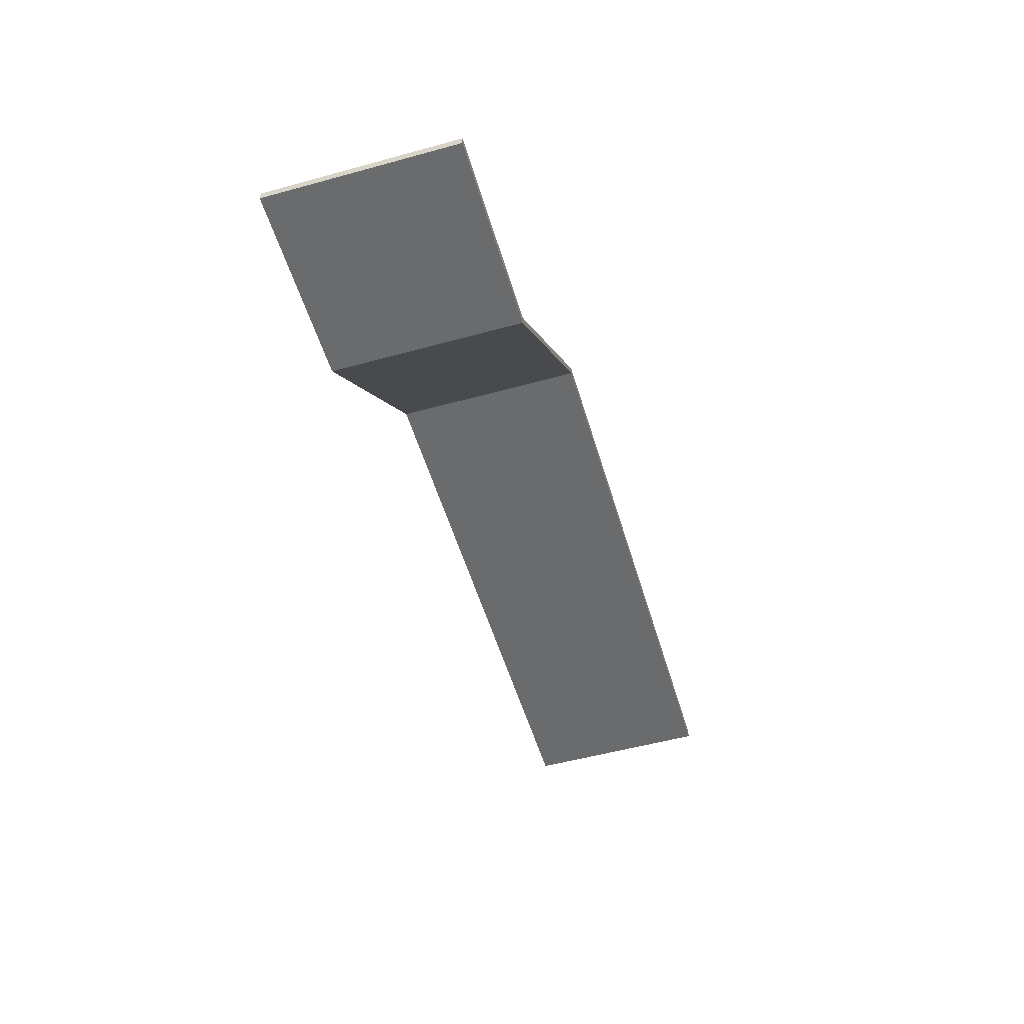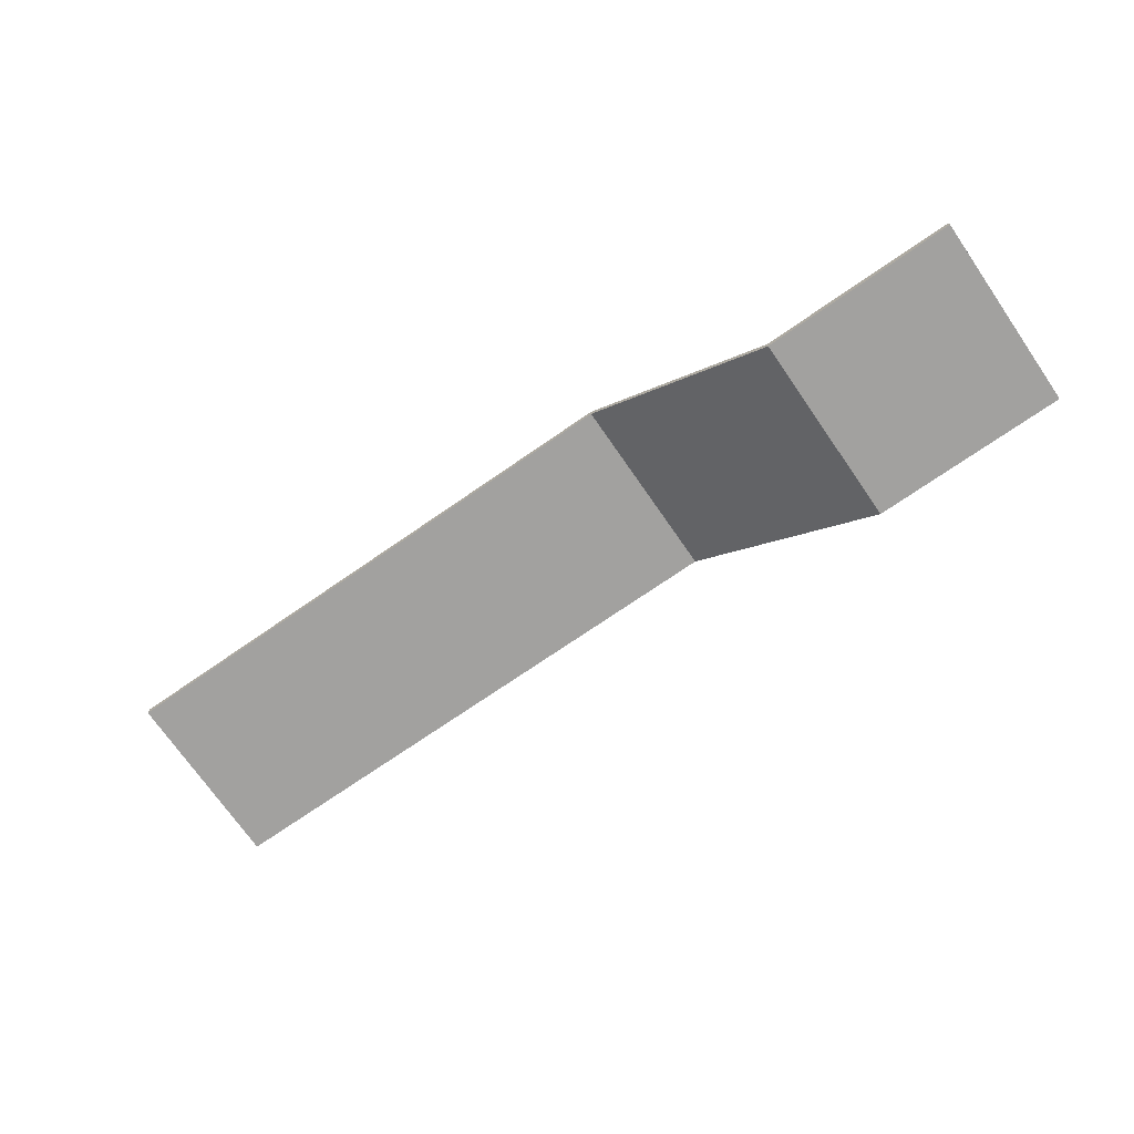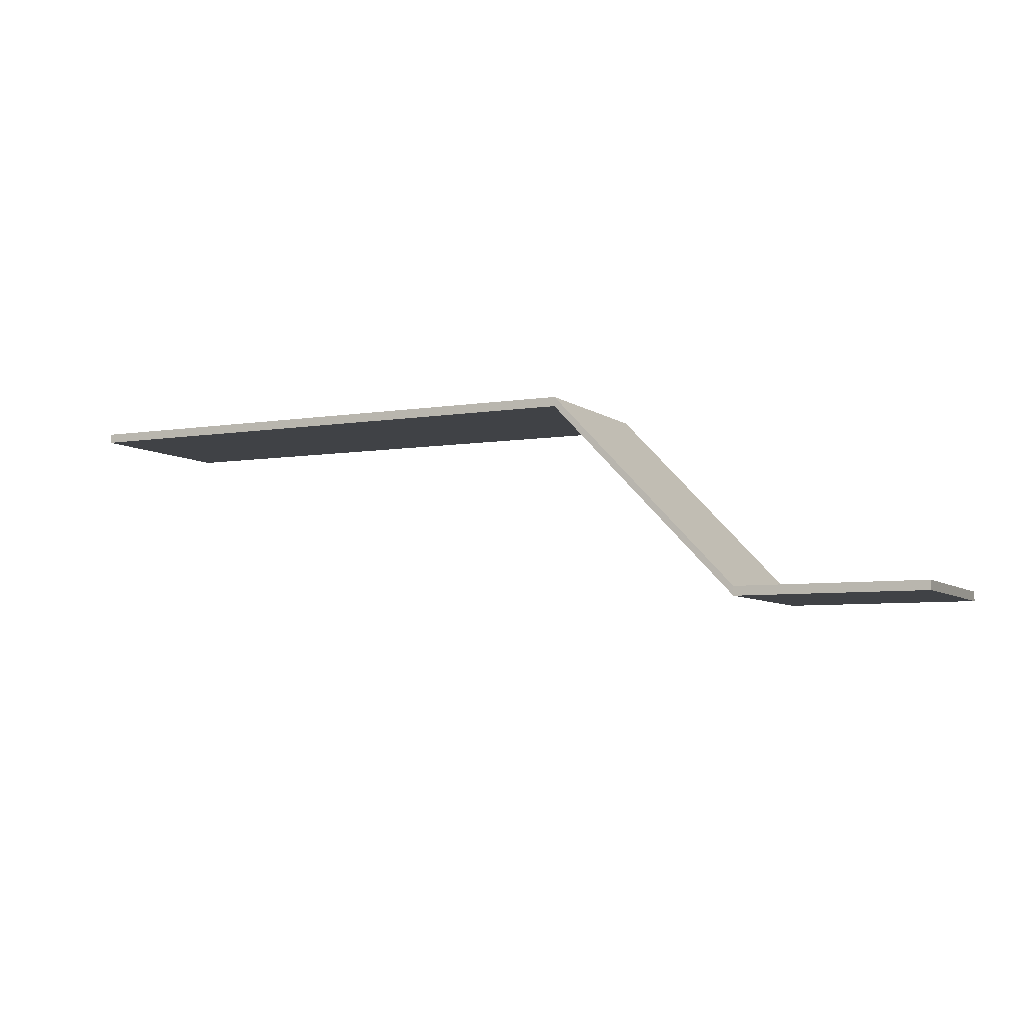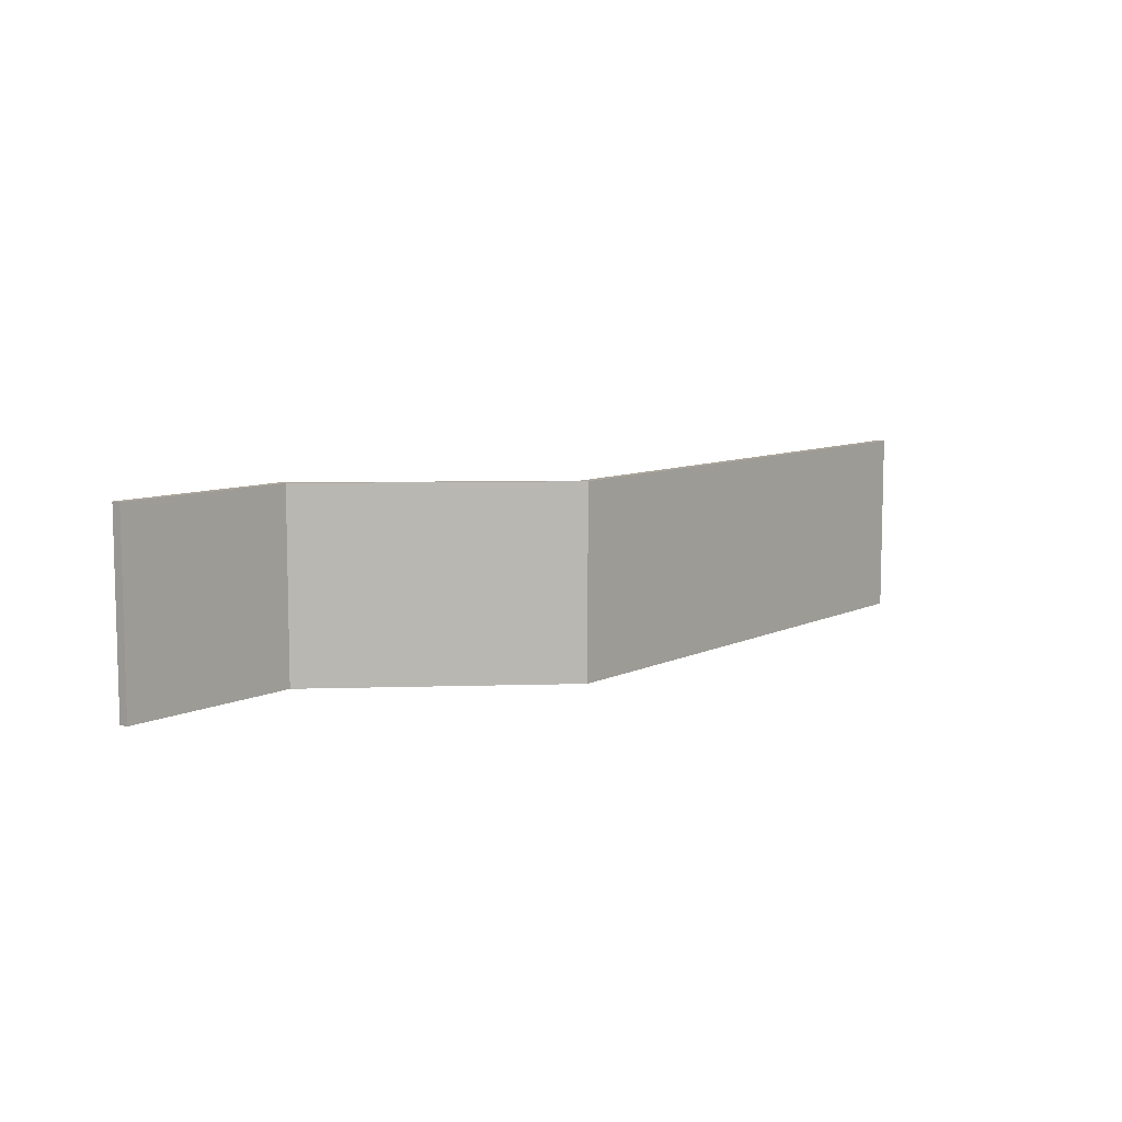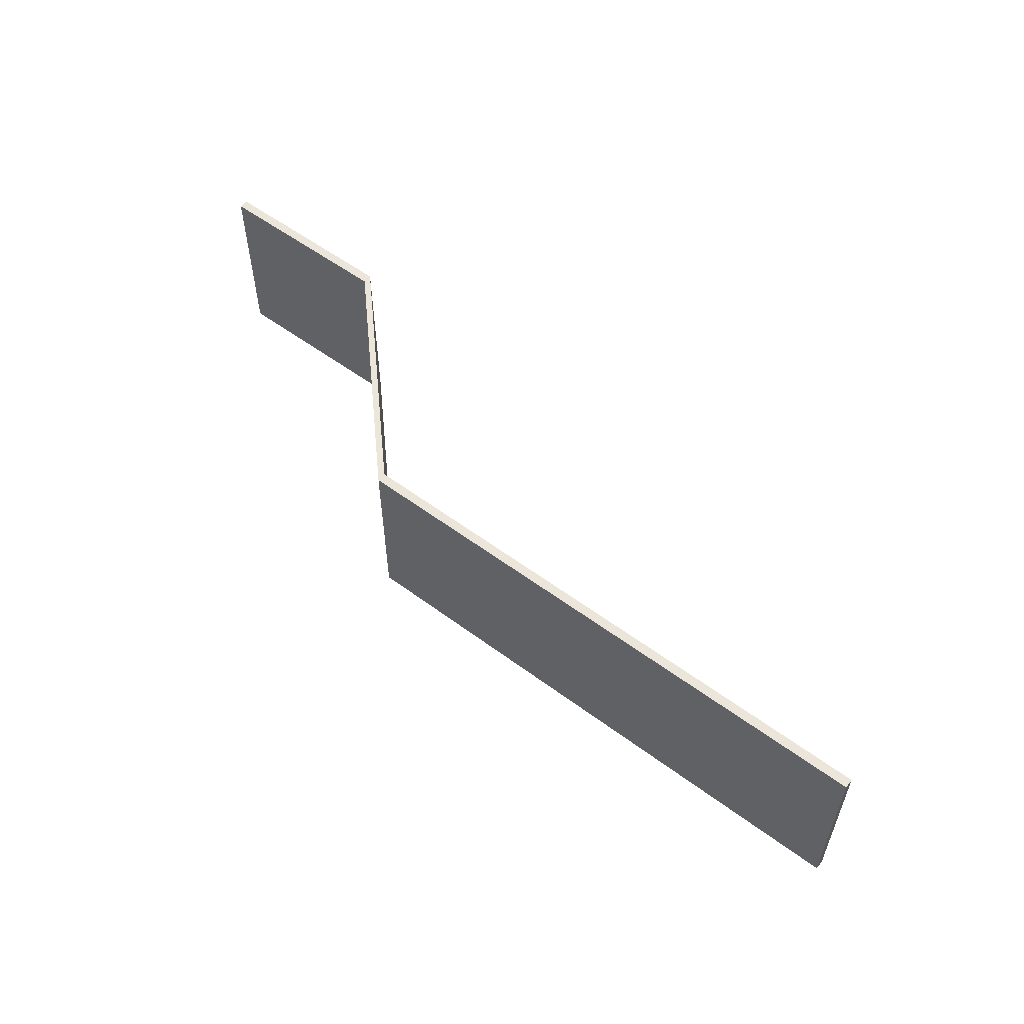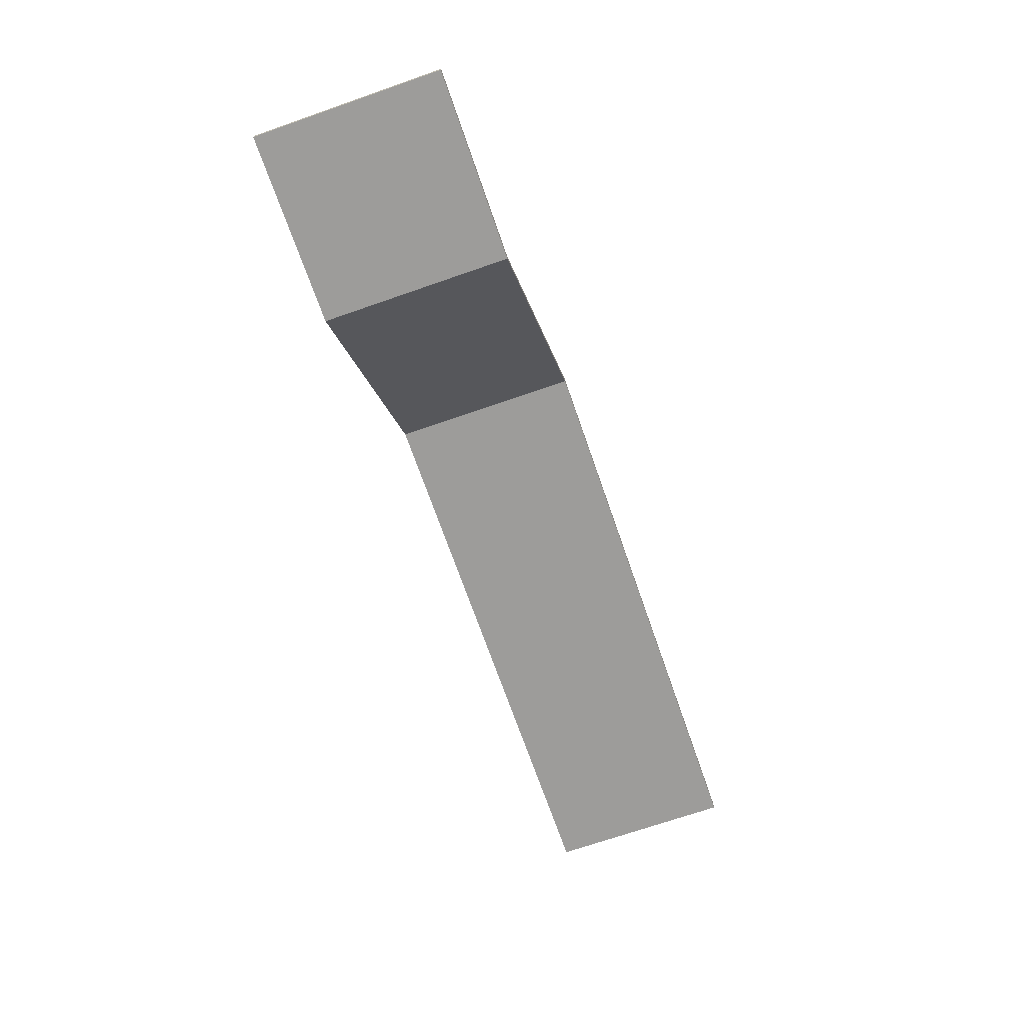
<metadata>
{"format":"obj","ext":"obj","renderer":"f3d","projection":"perspective","resolution":1024,"background":"white","views":[{"elev":-53.2,"azim":-73.6,"up":"+Z"},{"elev":-72.2,"azim":-145.3,"up":"+Z"},{"elev":-6.3,"azim":-153.7,"up":"+Z"},{"elev":8.3,"azim":-52.4,"up":"+Y"},{"elev":55.7,"azim":37.9,"up":"+Y"},{"elev":-70.2,"azim":-70.8,"up":"+Z"}]}
</metadata>
<code>
g 实体1
v 0 -1000 0
v 0 -1000 100
v 0 1000 0
v 0 1000 100
v 2000 -1000 0
v 2000 -1000 100
v 2000 1000 0
v 2000 1000 100
v 4000 -1013 2100
v 4000 -1013 2200
v 4000 987 2100
v 4000 987 2200
v 1e+04 -1013 2100
v 1e+04 -1013 2200
v 1e+04 987 2100
v 1e+04 987 2200
f 1 5 2
f 2 5 6
f 3 7 1
f 1 7 5
f 3 1 4
f 4 1 2
f 8 4 6
f 6 4 2
f 7 3 8
f 8 3 4
f 10 6 9
f 9 6 5
f 9 5 11
f 11 5 7
f 10 12 6
f 6 12 8
f 12 11 8
f 8 11 7
f 14 13 16
f 16 13 15
f 13 14 9
f 9 14 10
f 13 9 15
f 15 9 11
f 16 15 12
f 12 15 11
f 16 12 14
f 14 12 10

</code>
